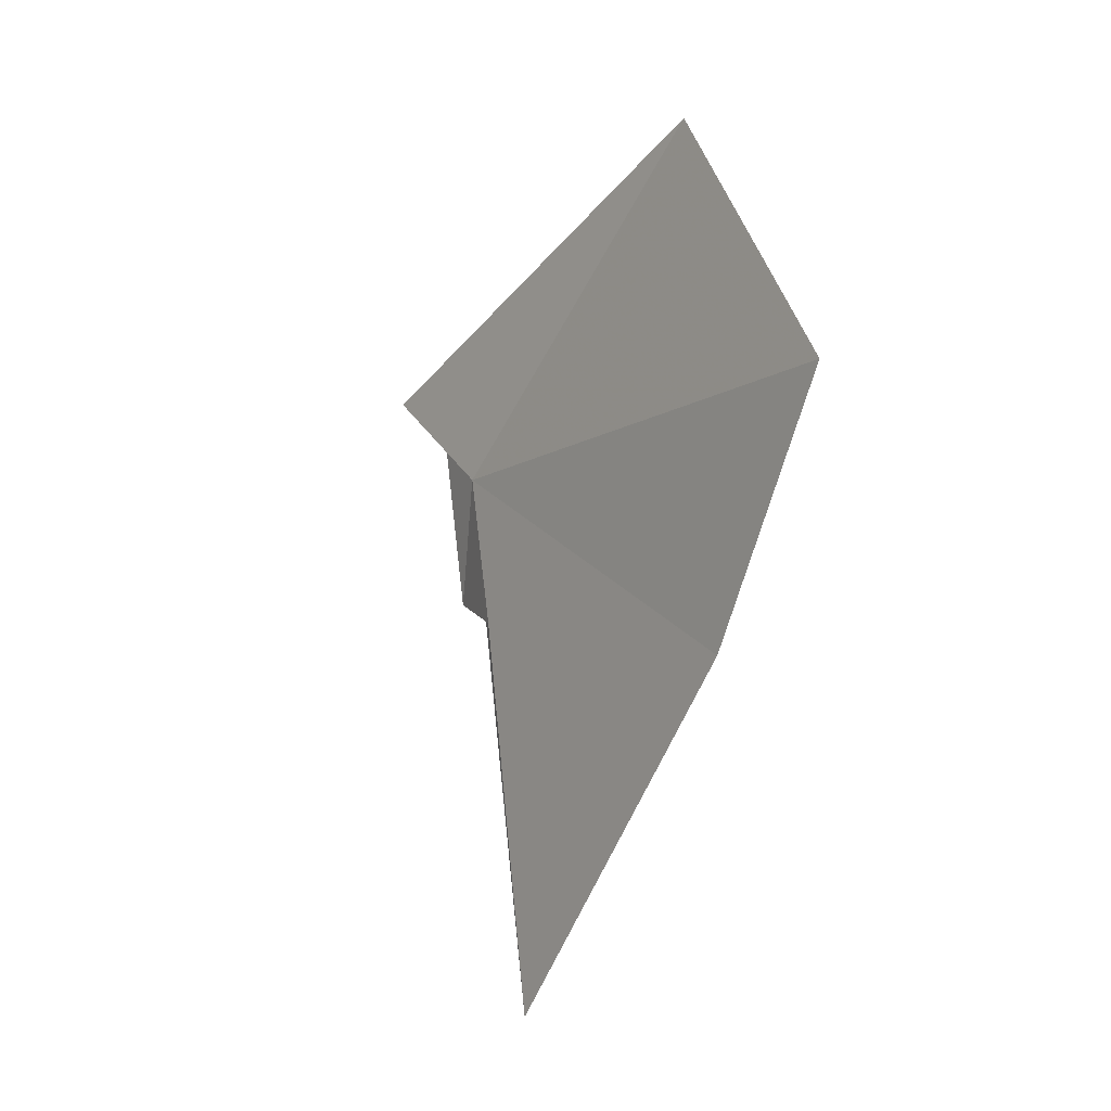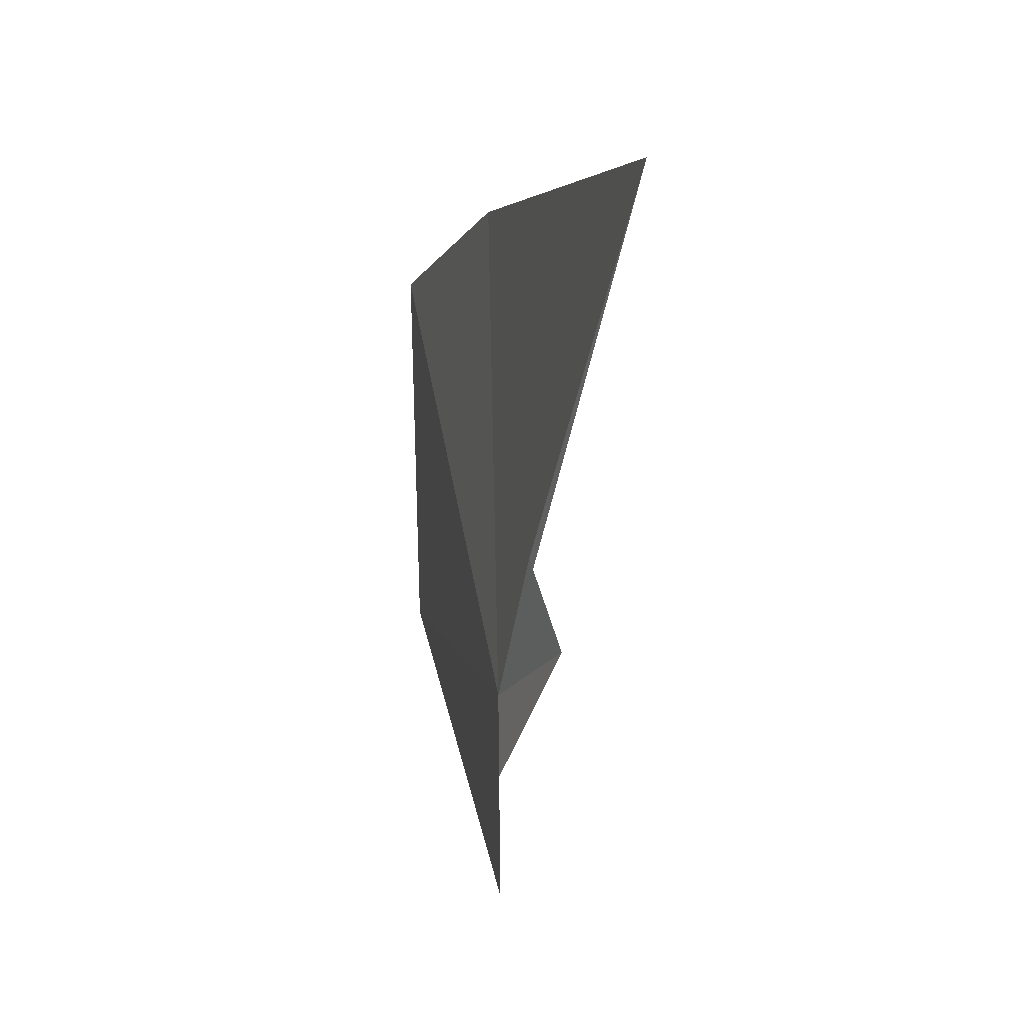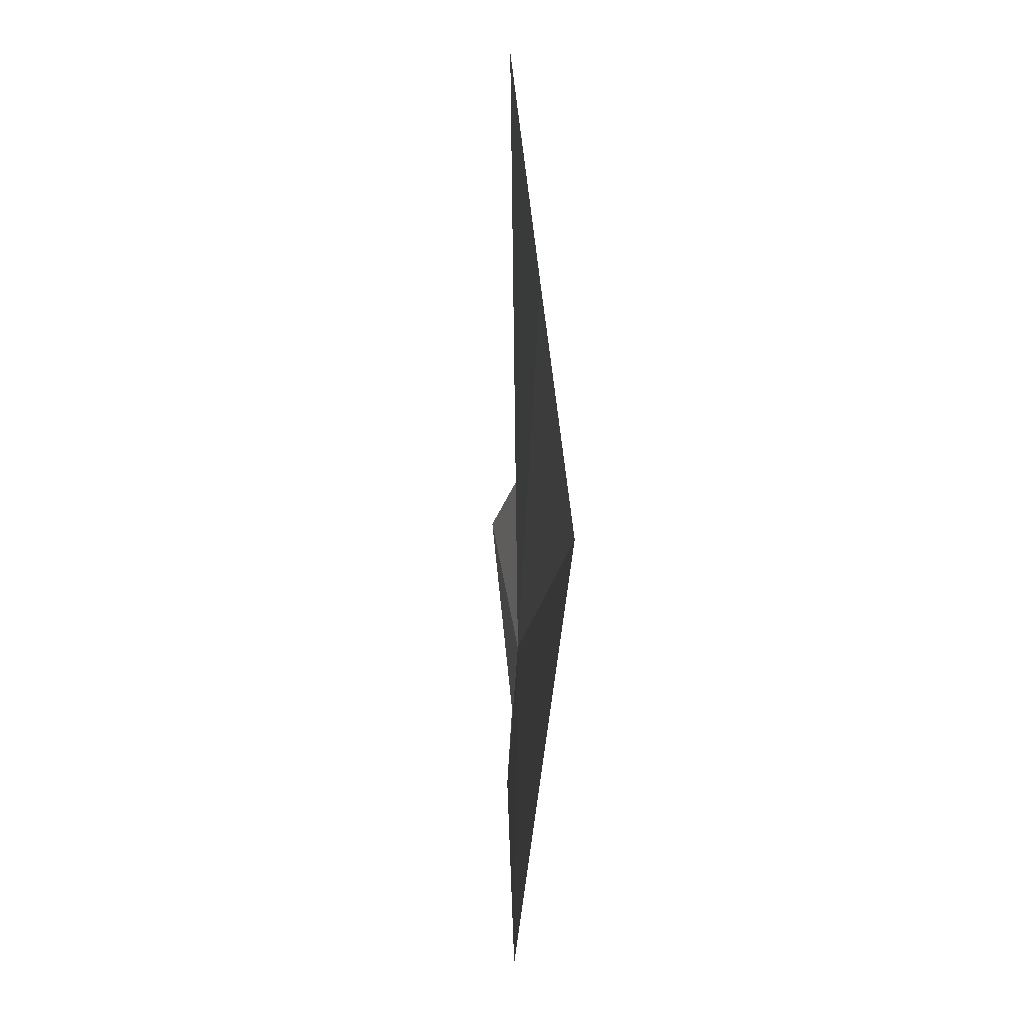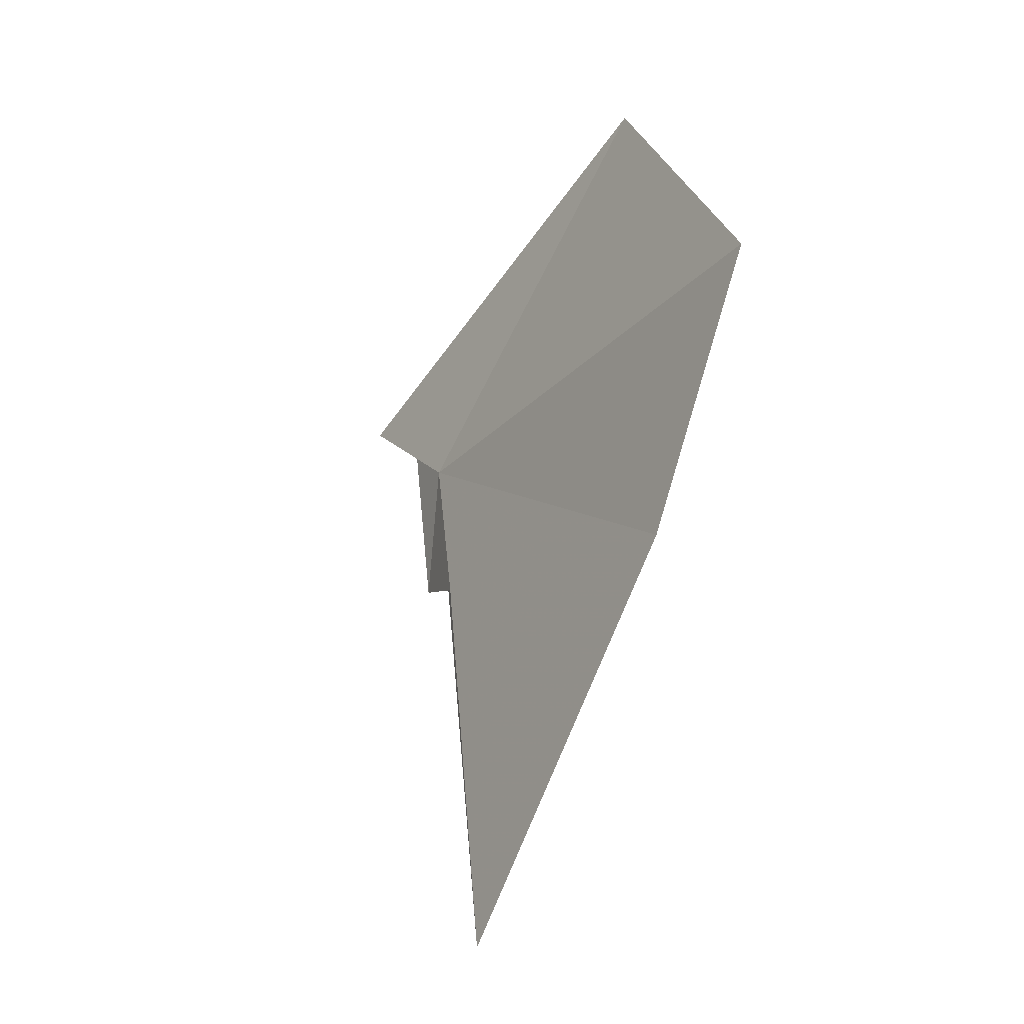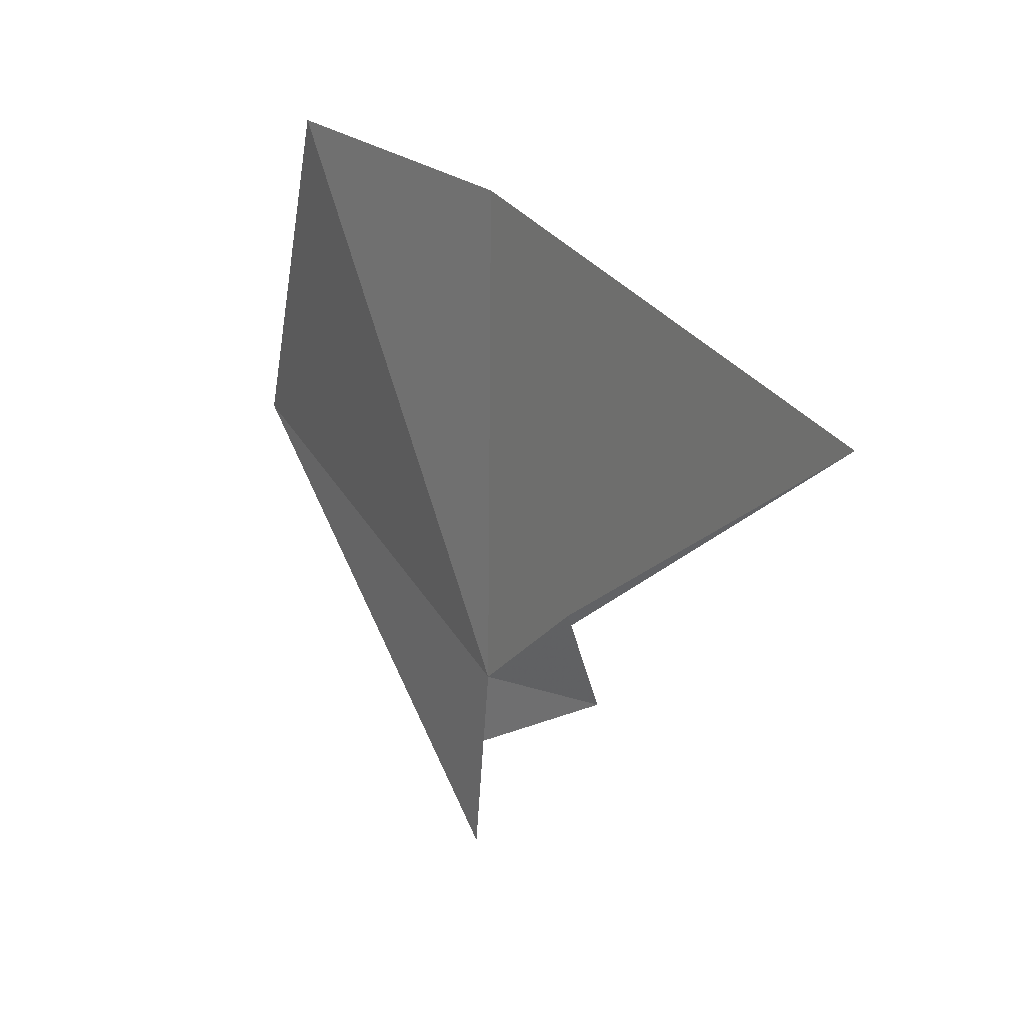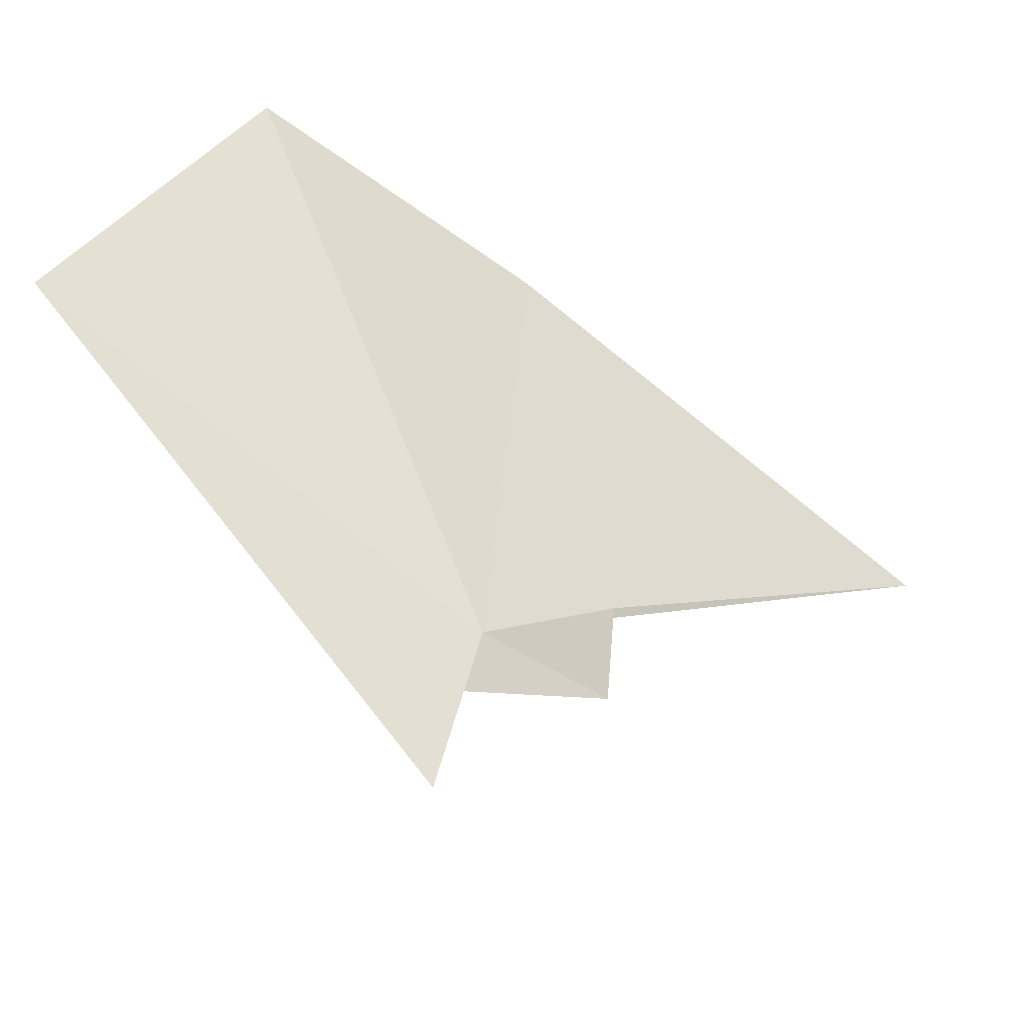
<metadata>
{"format":"obj","ext":"obj","renderer":"f3d","projection":"perspective","resolution":1024,"background":"white","views":[{"elev":23.7,"azim":143.6,"up":"+Z"},{"elev":-16.8,"azim":150.5,"up":"+Y"},{"elev":50.8,"azim":-17.5,"up":"+Y"},{"elev":6.4,"azim":145.1,"up":"+Z"},{"elev":12.6,"azim":130.5,"up":"+Y"},{"elev":-43.4,"azim":40.5,"up":"+Y"}]}
</metadata>
<code>
v -3.838 27.33 9.373
v -3.995 29.17 10.36
v -3.737 29 9.269
v -3.303 28.43 7.587
v -3.682 27.66 8.895
v -4.34 28.02 10.92
v -3.765 27.35 8.837
v -3.917 26.69 9.499
v -3.883 27.07 9.447
f 1 2 3
f 1 3 4
f 1 4 5
f 1 6 2
f 1 5 7
f 1 8 6
f 1 7 9
f 1 9 8

</code>
